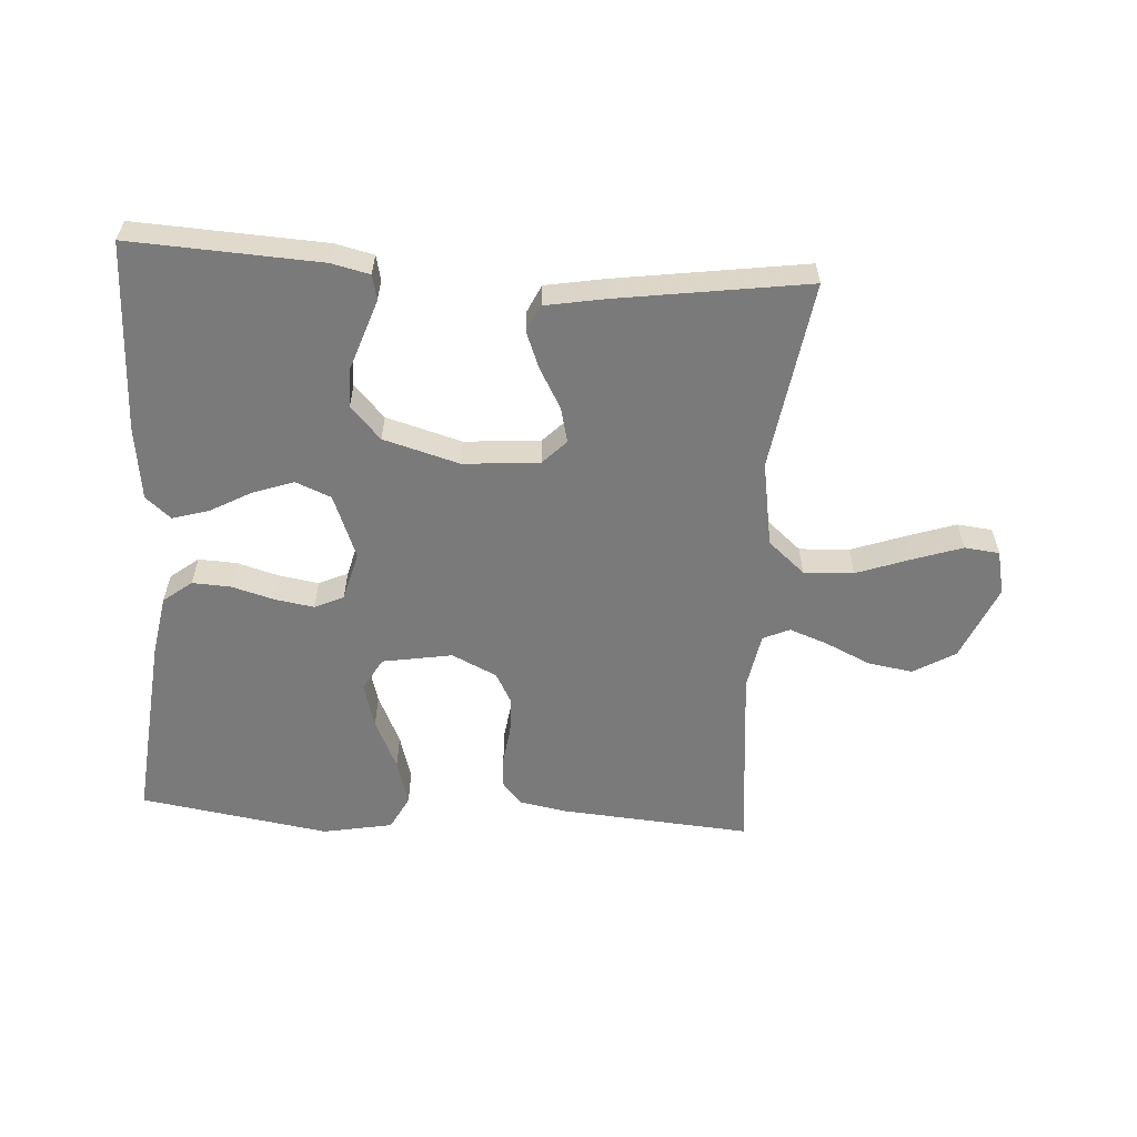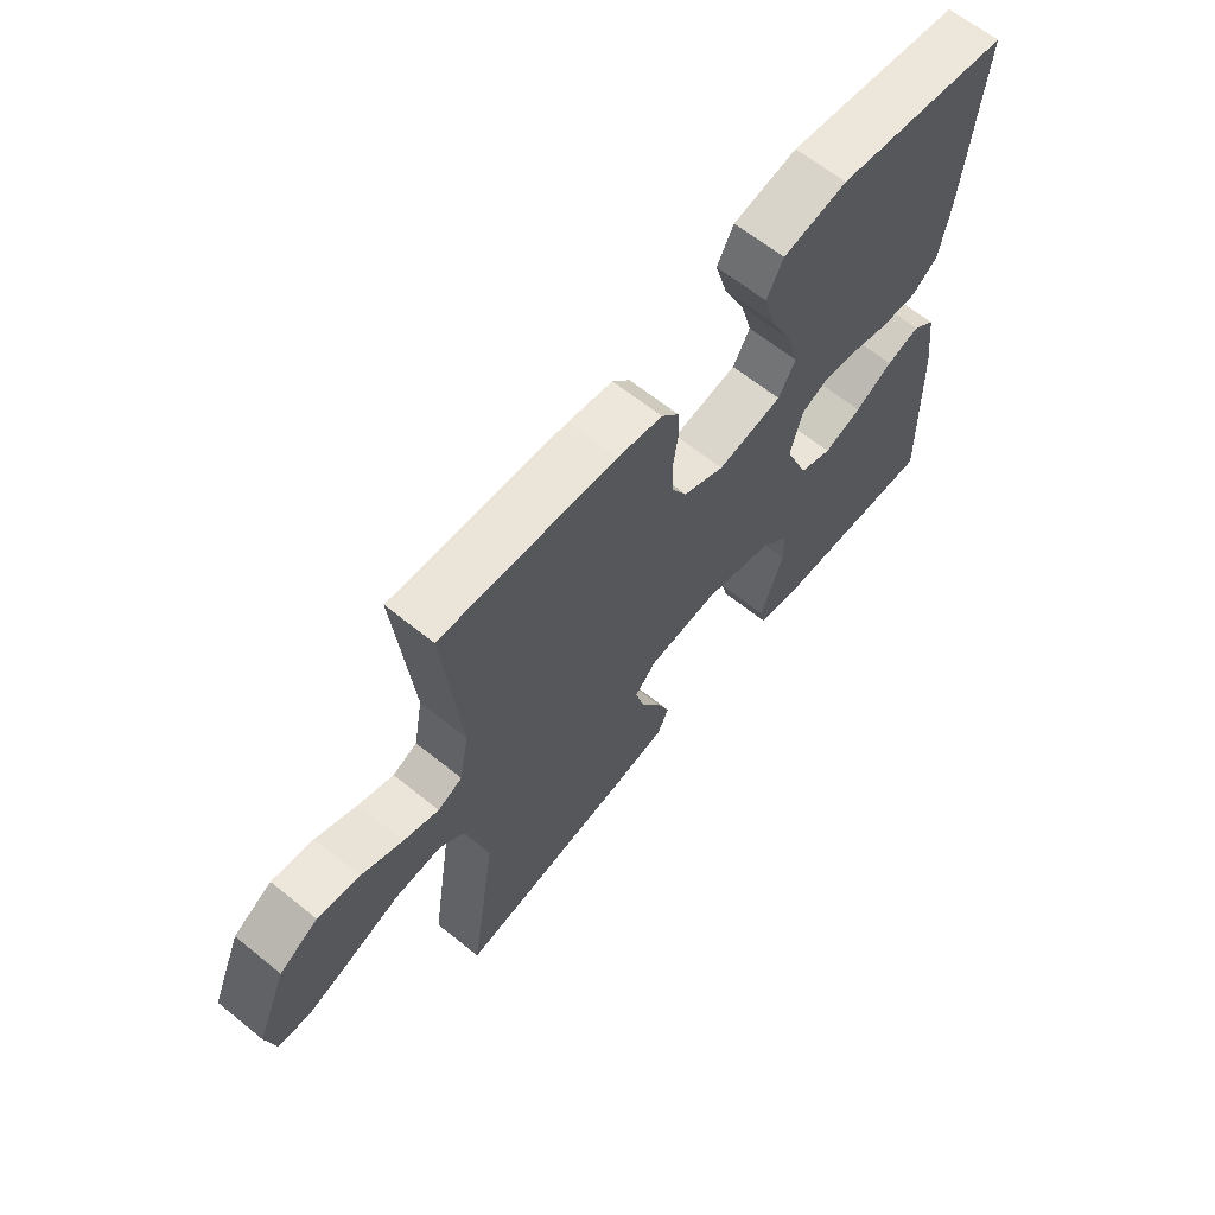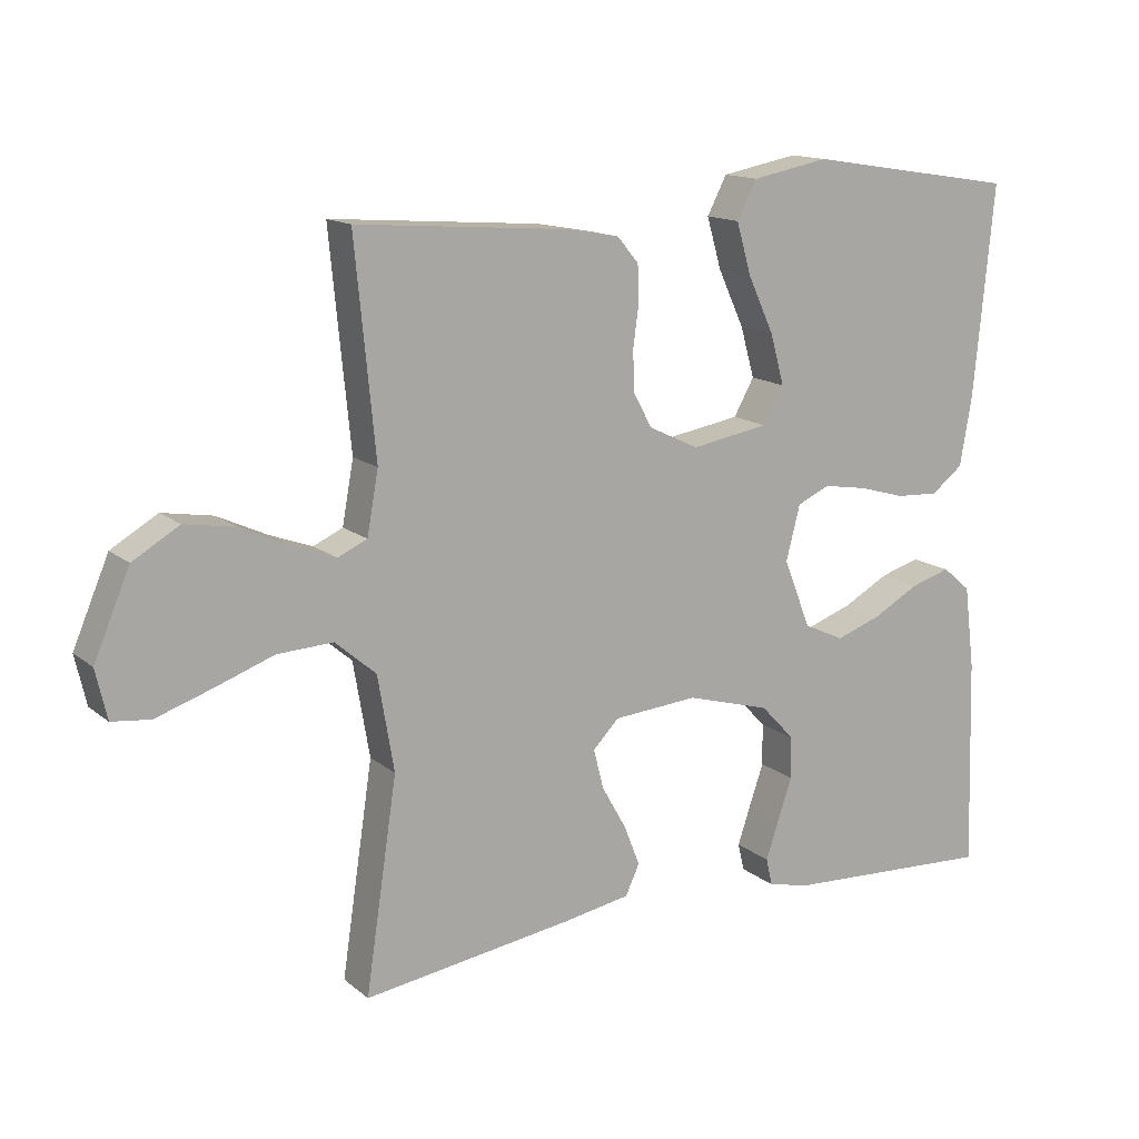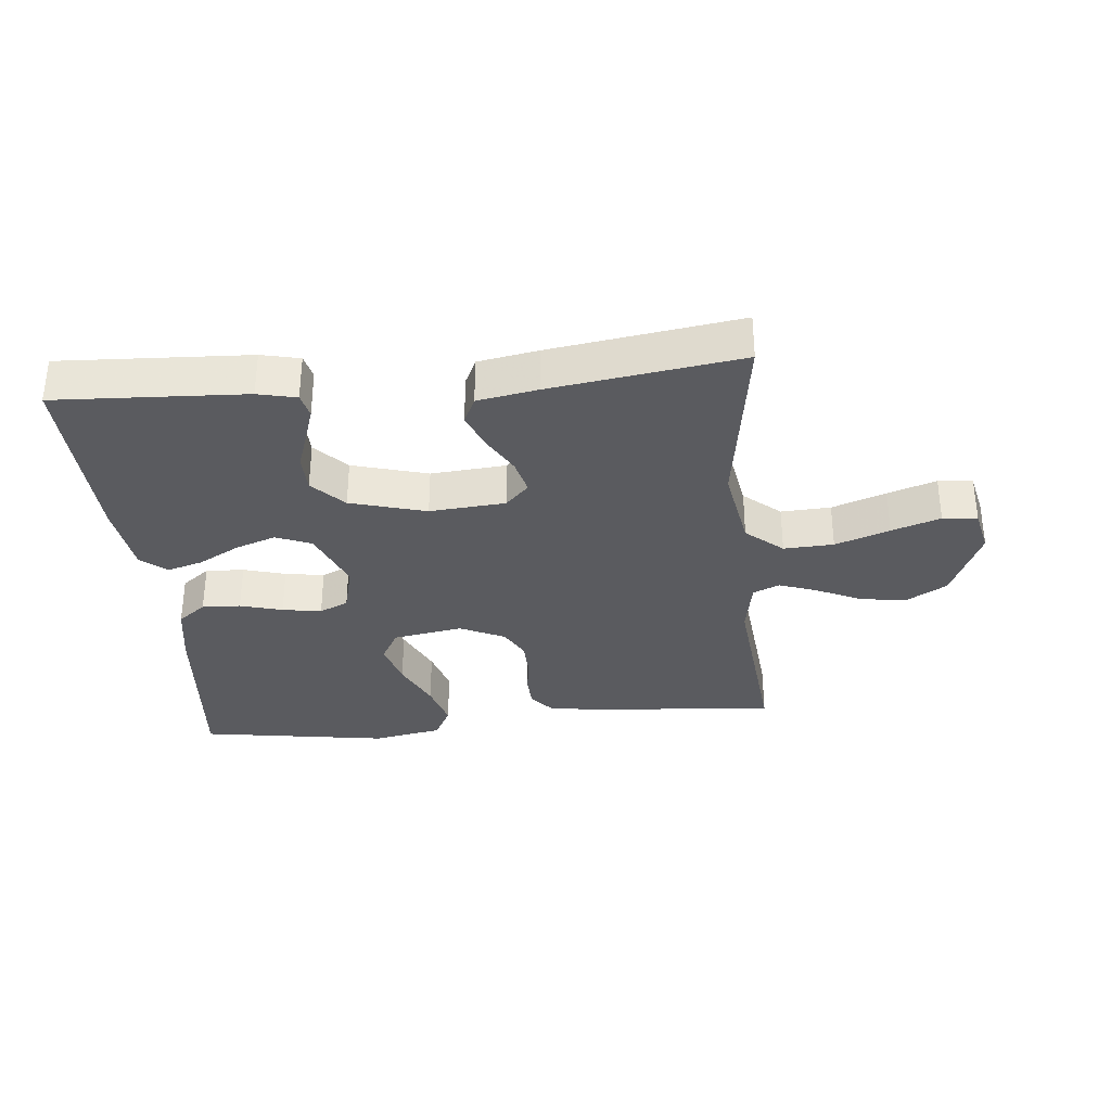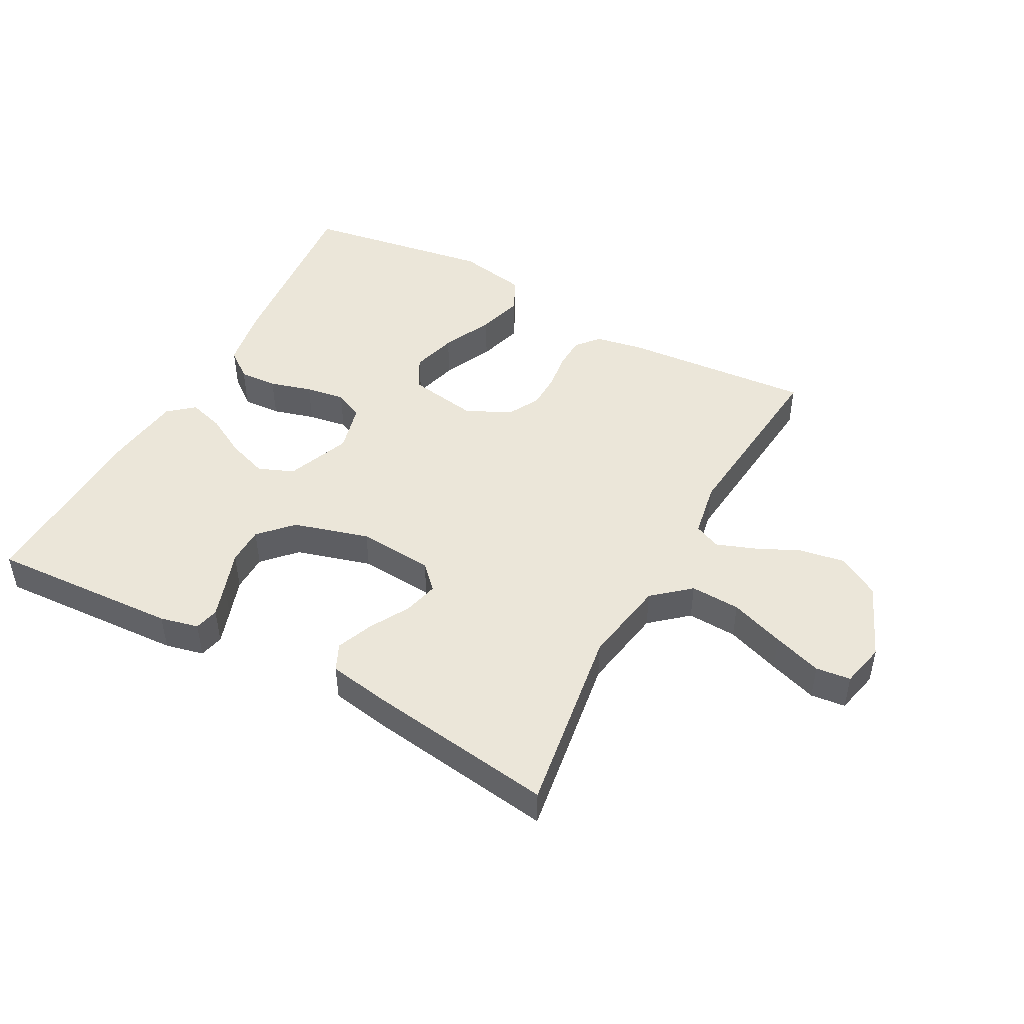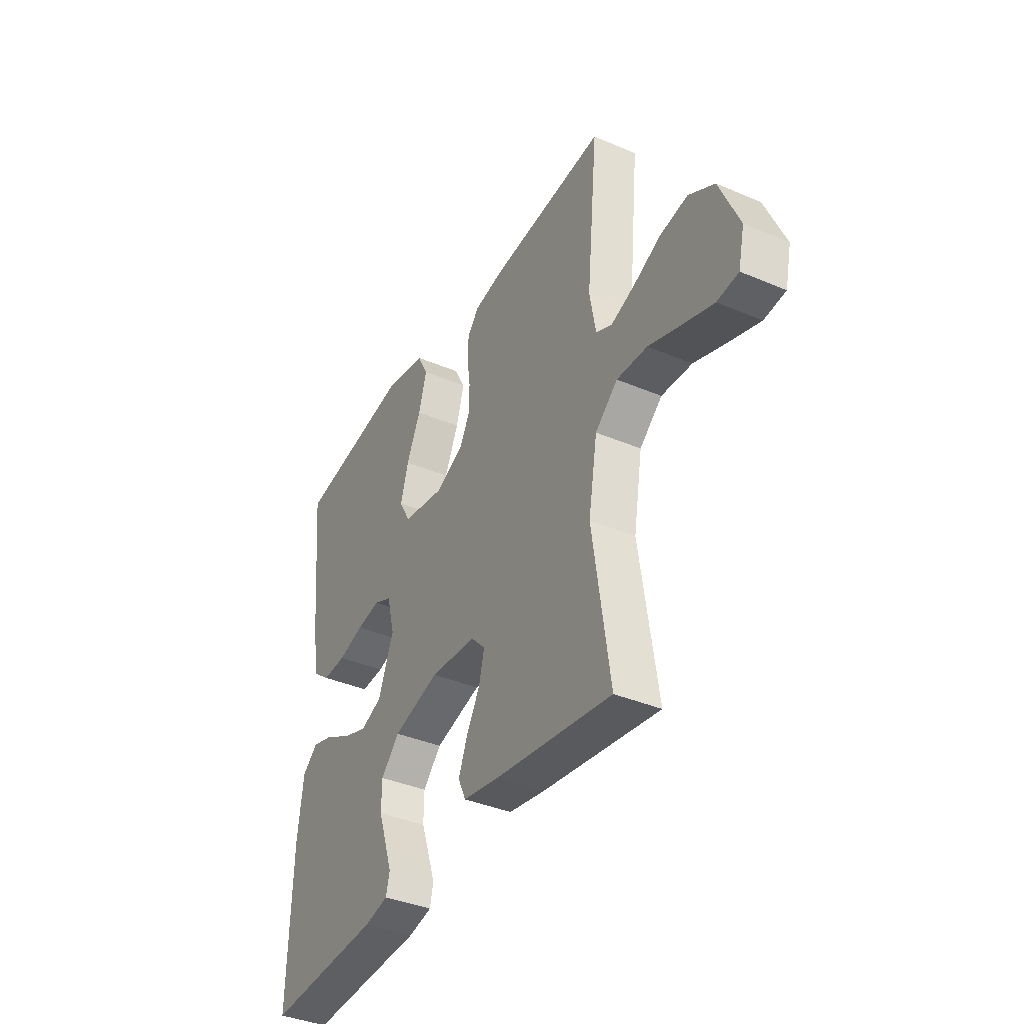
<metadata>
{"format":"obj","ext":"obj","renderer":"f3d","projection":"perspective","resolution":1024,"background":"white","views":[{"elev":-58.1,"azim":176.2,"up":"+Y"},{"elev":63.9,"azim":-50.8,"up":"+Z"},{"elev":14.2,"azim":-30.9,"up":"+Z"},{"elev":-33.0,"azim":-174.4,"up":"+Y"},{"elev":46.9,"azim":-151.7,"up":"+Y"},{"elev":-38.4,"azim":-118.3,"up":"+Z"}]}
</metadata>
<code>
v -0.5 0.07 -0.5
v -0.455 0.07 -0.2
v -0.478 0.07 -0.065
v -0.536 0.07 -0.015
v -0.615 0.07 -0.019
v -0.701 0.07 -0.05
v -0.778 0.07 -0.076
v -0.833 0.07 -0.07
v -0.849 0.07 0
v -0.798 0.07 0.12
v -0.732 0.07 0.159
v -0.66 0.07 0.147
v -0.589 0.07 0.114
v -0.529 0.07 0.092
v -0.487 0.07 0.111
v -0.471 0.07 0.2
v -0.5 0.07 0.5
v -0.2 0.07 0.477
v -0.123 0.07 0.463
v -0.093 0.07 0.427
v -0.091 0.07 0.376
v -0.099 0.07 0.318
v -0.098 0.07 0.26
v -0.071 0.07 0.21
v 0 0.07 0.176
v 0.111 0.07 0.195
v 0.14 0.07 0.247
v 0.12 0.07 0.319
v 0.083 0.07 0.399
v 0.062 0.07 0.472
v 0.09 0.07 0.526
v 0.2 0.07 0.547
v 0.5 0.07 0.5
v 0.471 0.07 0.2
v 0.454 0.07 0.102
v 0.409 0.07 0.067
v 0.348 0.07 0.07
v 0.281 0.07 0.089
v 0.219 0.07 0.099
v 0.173 0.07 0.078
v 0.153 0.07 0
v 0.193 0.07 -0.101
v 0.249 0.07 -0.124
v 0.314 0.07 -0.101
v 0.379 0.07 -0.065
v 0.436 0.07 -0.048
v 0.476 0.07 -0.082
v 0.491 0.07 -0.2
v 0.5 0.07 -0.5
v 0.2 0.07 -0.485
v 0.139 0.07 -0.471
v 0.13 0.07 -0.432
v 0.148 0.07 -0.378
v 0.169 0.07 -0.317
v 0.168 0.07 -0.257
v 0.12 0.07 -0.206
v 0 0.07 -0.172
v -0.12 0.07 -0.182
v -0.157 0.07 -0.22
v -0.143 0.07 -0.276
v -0.108 0.07 -0.338
v -0.085 0.07 -0.396
v -0.105 0.07 -0.439
v -0.2 0.07 -0.456
v -0.5 0 -0.5
v -0.455 0 -0.2
v -0.478 0 -0.065
v -0.536 0 -0.015
v -0.615 0 -0.019
v -0.701 0 -0.05
v -0.778 0 -0.076
v -0.833 0 -0.07
v -0.849 0 0
v -0.798 0 0.12
v -0.732 0 0.159
v -0.66 0 0.147
v -0.589 0 0.114
v -0.529 0 0.092
v -0.487 0 0.111
v -0.471 0 0.2
v -0.5 0 0.5
v -0.2 0 0.477
v -0.123 0 0.463
v -0.093 0 0.427
v -0.091 0 0.376
v -0.099 0 0.318
v -0.098 0 0.26
v -0.071 0 0.21
v 0 0 0.176
v 0.111 0 0.195
v 0.14 0 0.247
v 0.12 0 0.319
v 0.083 0 0.399
v 0.062 0 0.472
v 0.09 0 0.526
v 0.2 0 0.547
v 0.5 0 0.5
v 0.471 0 0.2
v 0.454 0 0.102
v 0.409 0 0.067
v 0.348 0 0.07
v 0.281 0 0.089
v 0.219 0 0.099
v 0.173 0 0.078
v 0.153 0 0
v 0.193 0 -0.101
v 0.249 0 -0.124
v 0.314 0 -0.101
v 0.379 0 -0.065
v 0.436 0 -0.048
v 0.476 0 -0.082
v 0.491 0 -0.2
v 0.5 0 -0.5
v 0.2 0 -0.485
v 0.139 0 -0.471
v 0.13 0 -0.432
v 0.148 0 -0.378
v 0.169 0 -0.317
v 0.168 0 -0.257
v 0.12 0 -0.206
v 0 0 -0.172
v -0.12 0 -0.182
v -0.157 0 -0.22
v -0.143 0 -0.276
v -0.108 0 -0.338
v -0.085 0 -0.396
v -0.105 0 -0.439
v -0.2 0 -0.456
f 63 64 1 2
f 60 61 62 63
f 59 60 63 2
f 58 59 2 3
f 57 58 3 4
f 56 57 4
f 51 52 53 54
f 49 50 51 54
f 49 54 55
f 48 49 55 56
f 44 45 46 47
f 43 44 47 48
f 35 36 37 38
f 35 38 39
f 34 35 39
f 33 34 39
f 32 33 39 40
f 28 29 30 31
f 27 28 31 32
f 19 20 21 22
f 19 22 23
f 16 17 18 19
f 15 16 19 23
f 14 15 23 24
f 10 11 12 13
f 10 13 14
f 9 10 14
f 5 6 7 8
f 5 8 9 14
f 43 48 56 4
f 27 32 40 41
f 26 27 41
f 25 26 41
f 25 41 42
f 24 25 42
f 4 5 14 24
f 4 24 42
f 4 42 43
f 66 65 128 127
f 127 126 125 124
f 66 127 124 123
f 67 66 123 122
f 68 67 122 121
f 68 121 120
f 118 117 116 115
f 118 115 114 113
f 119 118 113
f 120 119 113 112
f 111 110 109 108
f 112 111 108 107
f 102 101 100 99
f 103 102 99
f 103 99 98
f 103 98 97
f 104 103 97 96
f 95 94 93 92
f 96 95 92 91
f 86 85 84 83
f 87 86 83
f 83 82 81 80
f 87 83 80 79
f 88 87 79 78
f 77 76 75 74
f 78 77 74
f 78 74 73
f 72 71 70 69
f 78 73 72 69
f 68 120 112 107
f 105 104 96 91
f 105 91 90
f 105 90 89
f 106 105 89
f 106 89 88
f 88 78 69 68
f 106 88 68
f 107 106 68
f 1 65 66 2
f 2 66 67 3
f 3 67 68 4
f 4 68 69 5
f 5 69 70 6
f 6 70 71 7
f 7 71 72 8
f 8 72 73 9
f 9 73 74 10
f 10 74 75 11
f 11 75 76 12
f 12 76 77 13
f 13 77 78 14
f 14 78 79 15
f 15 79 80 16
f 16 80 81 17
f 17 81 82 18
f 18 82 83 19
f 19 83 84 20
f 20 84 85 21
f 21 85 86 22
f 22 86 87 23
f 23 87 88 24
f 24 88 89 25
f 25 89 90 26
f 26 90 91 27
f 27 91 92 28
f 28 92 93 29
f 29 93 94 30
f 30 94 95 31
f 31 95 96 32
f 32 96 97 33
f 33 97 98 34
f 34 98 99 35
f 35 99 100 36
f 36 100 101 37
f 37 101 102 38
f 38 102 103 39
f 39 103 104 40
f 40 104 105 41
f 41 105 106 42
f 42 106 107 43
f 43 107 108 44
f 44 108 109 45
f 45 109 110 46
f 46 110 111 47
f 47 111 112 48
f 48 112 113 49
f 49 113 114 50
f 50 114 115 51
f 51 115 116 52
f 52 116 117 53
f 53 117 118 54
f 54 118 119 55
f 55 119 120 56
f 56 120 121 57
f 57 121 122 58
f 58 122 123 59
f 59 123 124 60
f 60 124 125 61
f 61 125 126 62
f 62 126 127 63
f 63 127 128 64
f 64 128 65 1

</code>
